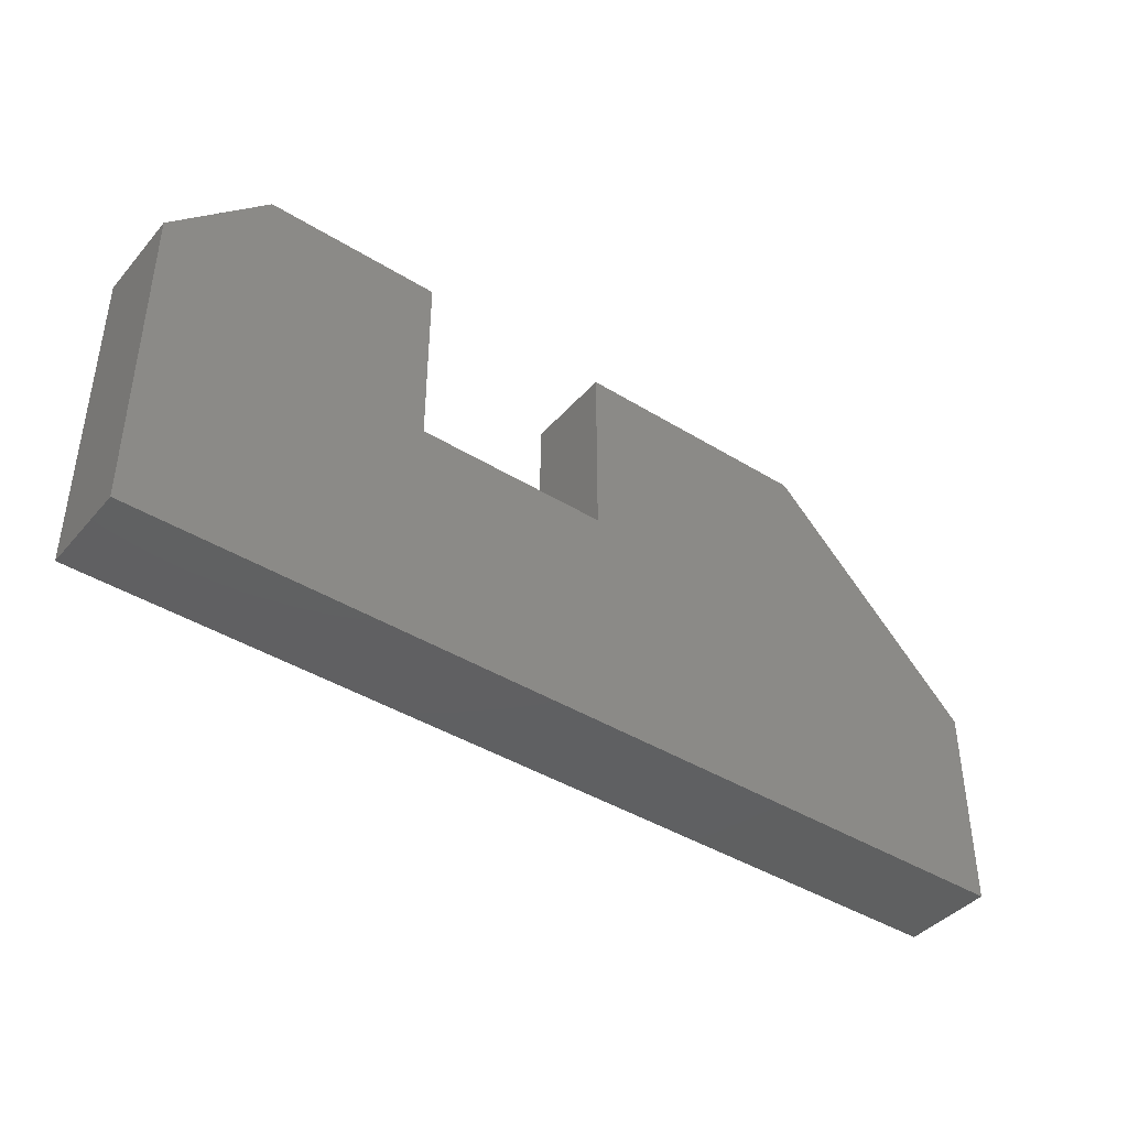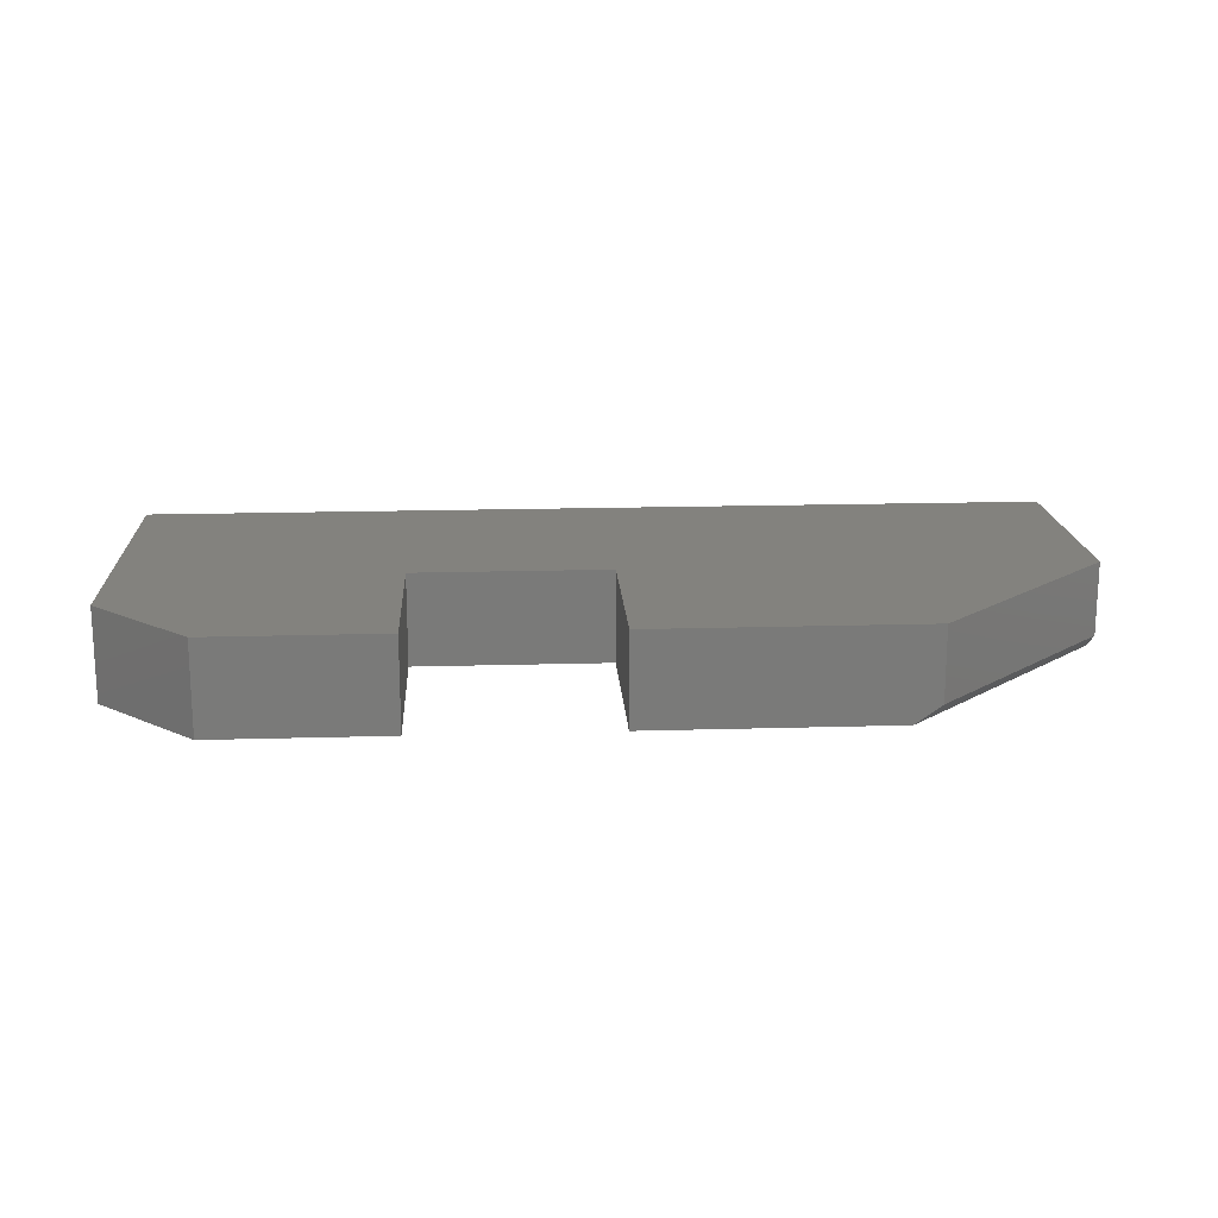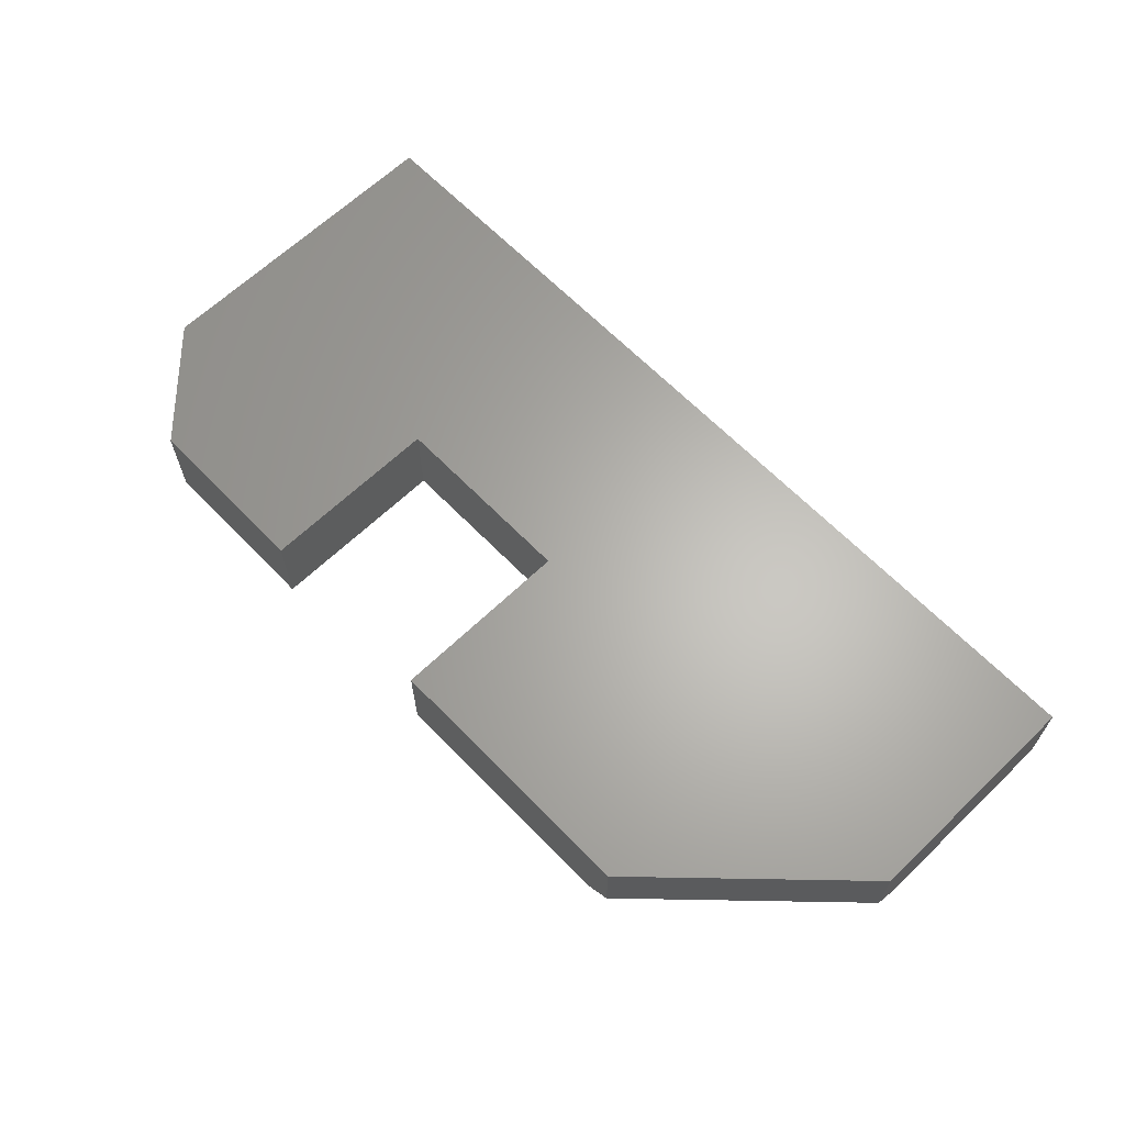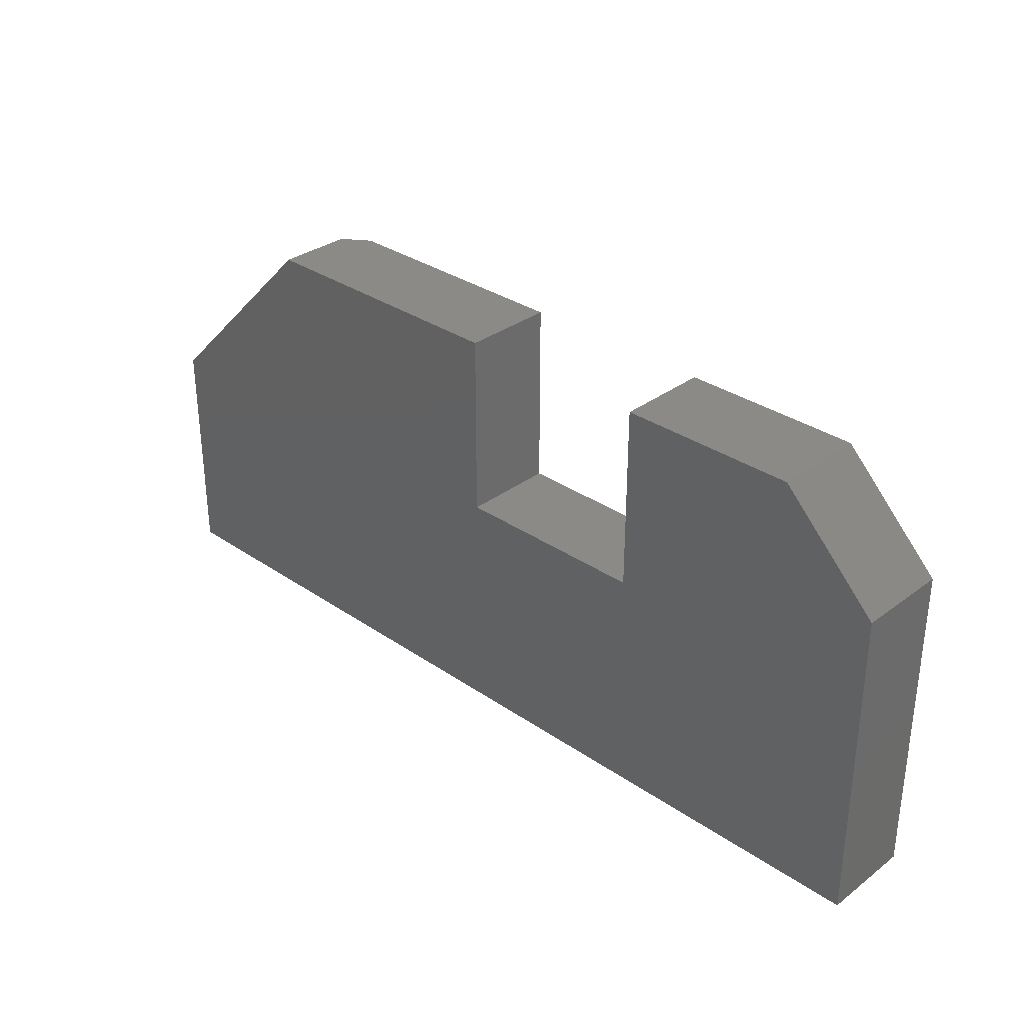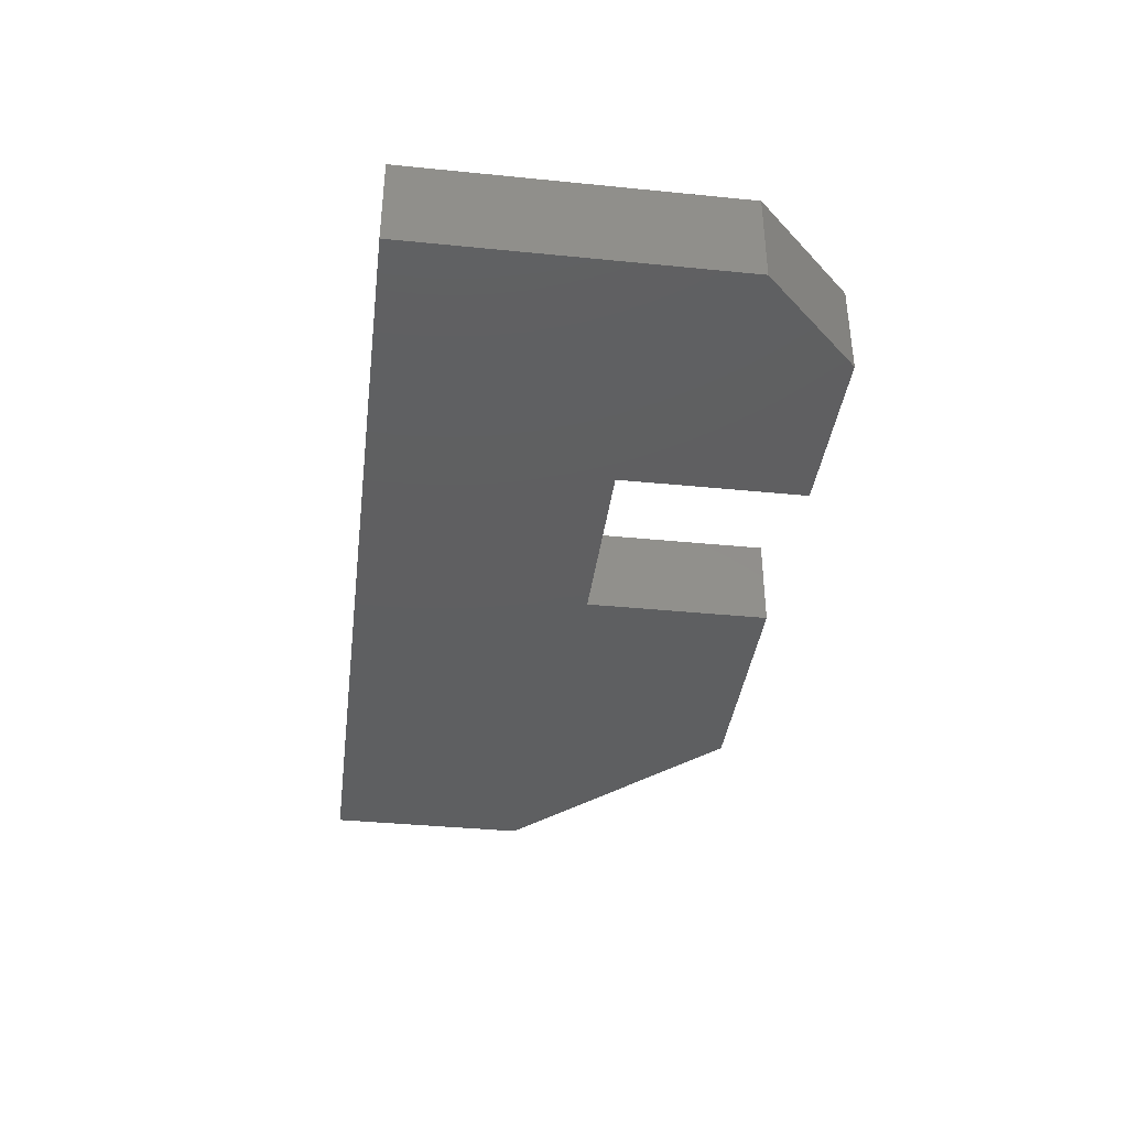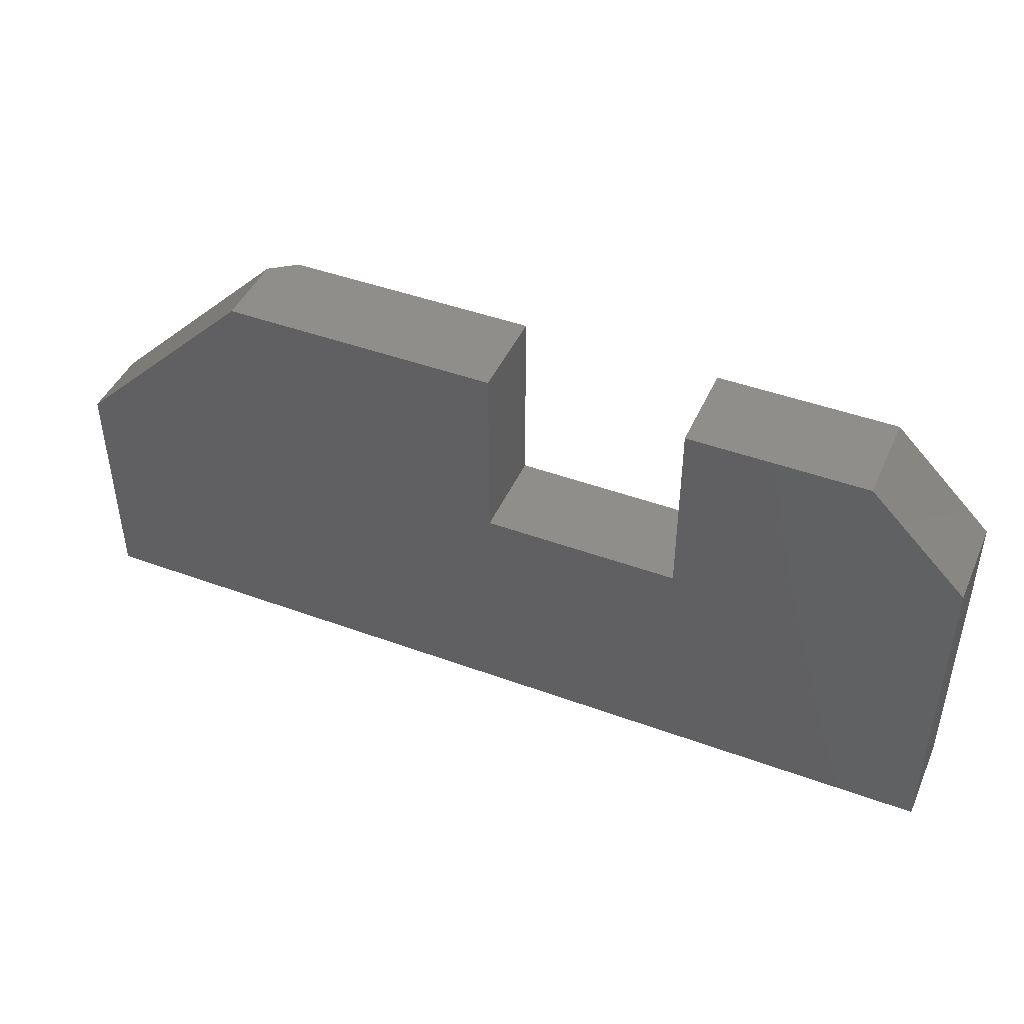
<metadata>
{"format":"stl","ext":"stl","renderer":"f3d","projection":"perspective","resolution":1024,"background":"white","views":[{"elev":-41.4,"azim":-36.9,"up":"+Z"},{"elev":17.0,"azim":-3.4,"up":"+Y"},{"elev":64.3,"azim":46.0,"up":"+Y"},{"elev":32.2,"azim":-136.2,"up":"+Z"},{"elev":-38.2,"azim":-97.2,"up":"+Y"},{"elev":44.7,"azim":-156.9,"up":"+Z"}]}
</metadata>
<code>
# stl→obj: 22 verts, 40 faces
v -0.03906 -0.07812 0
v 0.75 -0.07812 -4.832e-17
v 0.75 -0.07812 0.1772
v 0.3596 -0.07812 0.1993
v 0.1935 -0.07812 0.1993
v -0.03906 -0.07812 0.2741
v 0.3596 -0.07812 0.3572
v 0.5701 -0.07812 0.3572
v 0.044 -0.07812 0.3572
v 0.1935 -0.07812 0.3572
v 0.3596 2.49e-17 0.3572
v 0.5922 3.942e-17 0.3572
v 0.5922 -0.0625 0.3572
v 0.75 -0.0625 0.1993
v 0.75 4.928e-17 0.1993
v 0.75 4.928e-17 -4.832e-17
v -0.03906 0 0
v -0.03906 6.148e-34 0.2741
v 0.1935 1.452e-17 0.1993
v 0.3596 2.49e-17 0.1993
v 0.044 5.187e-18 0.3572
v 0.1935 1.452e-17 0.3572
f 1 2 3
f 1 3 4
f 1 4 5
f 1 5 6
f 4 3 7
f 7 3 8
f 6 5 9
f 9 5 10
f 11 7 12
f 12 7 8
f 12 8 13
f 14 15 13
f 13 15 12
f 2 16 3
f 3 16 15
f 3 15 14
f 3 14 8
f 8 14 13
f 17 18 19
f 17 19 20
f 17 20 15
f 17 15 16
f 20 11 15
f 15 11 12
f 18 21 19
f 19 21 22
f 6 18 1
f 1 18 17
f 9 21 6
f 6 21 18
f 10 22 9
f 9 22 21
f 5 19 10
f 10 19 22
f 4 20 5
f 5 20 19
f 7 11 4
f 4 11 20
f 1 17 2
f 2 17 16

</code>
